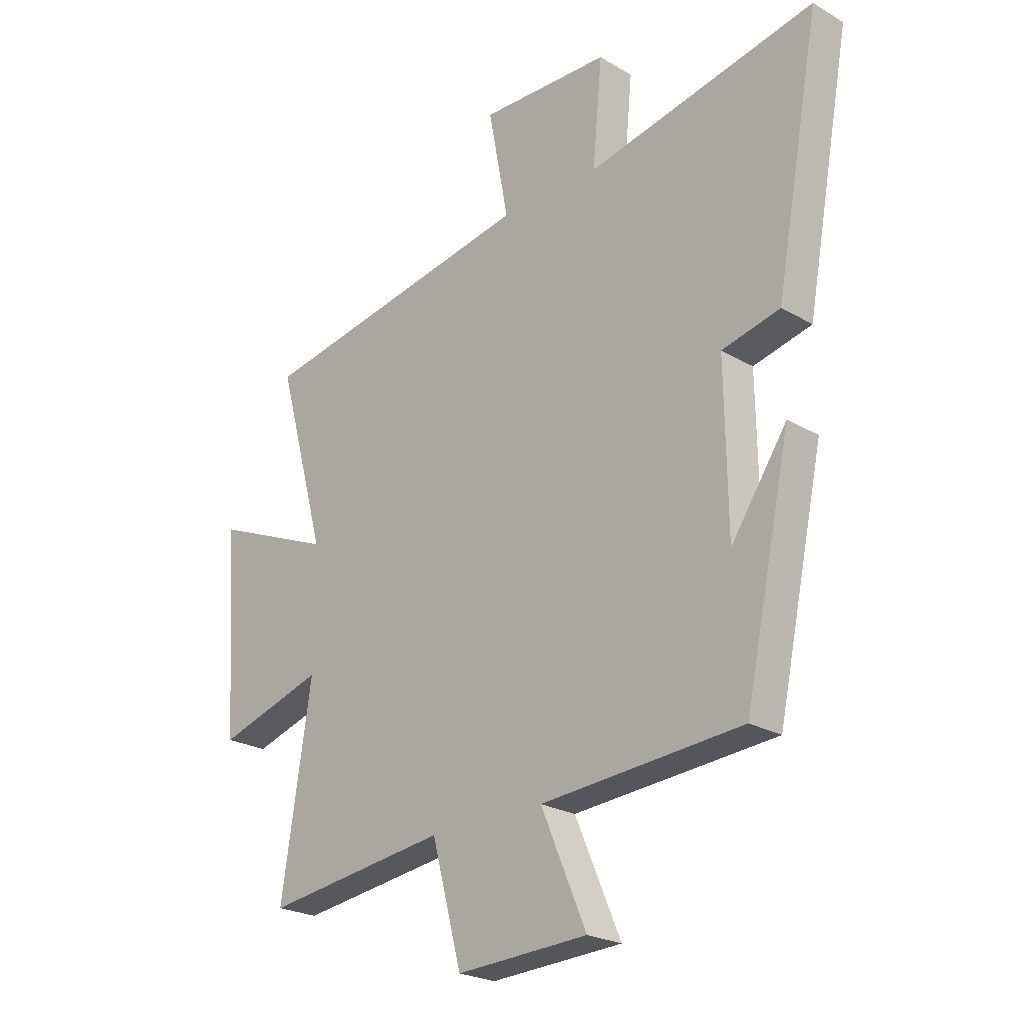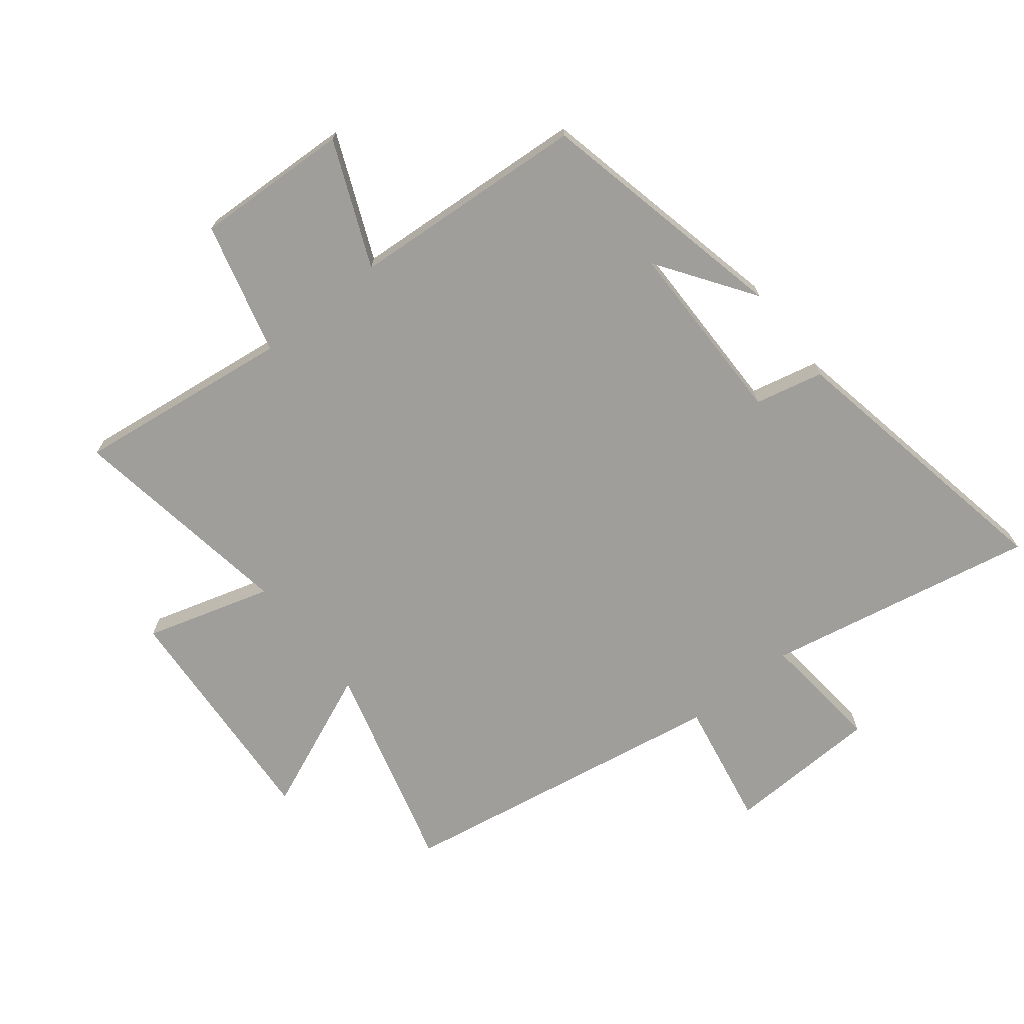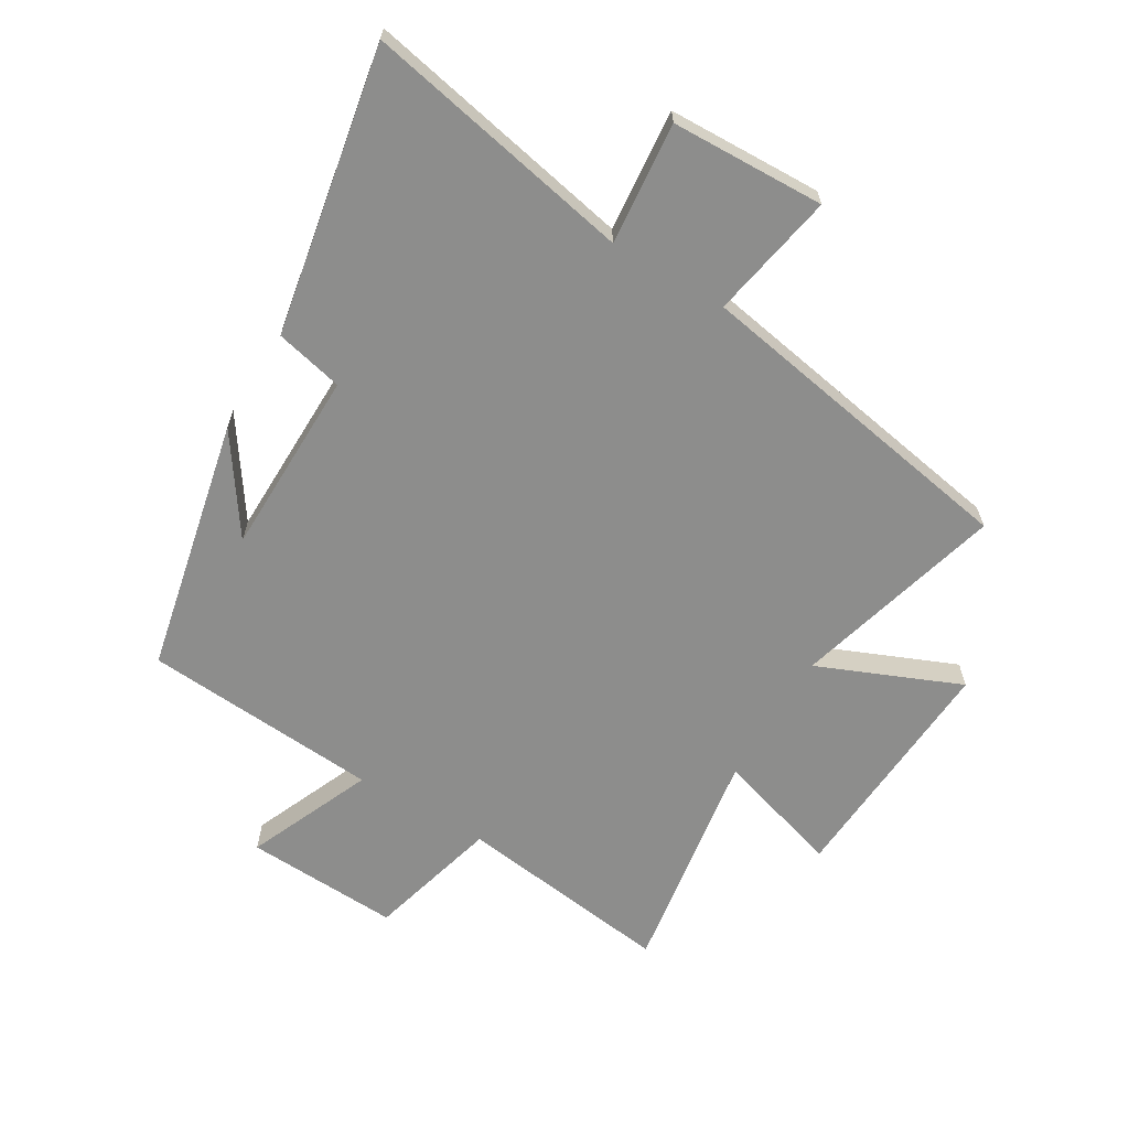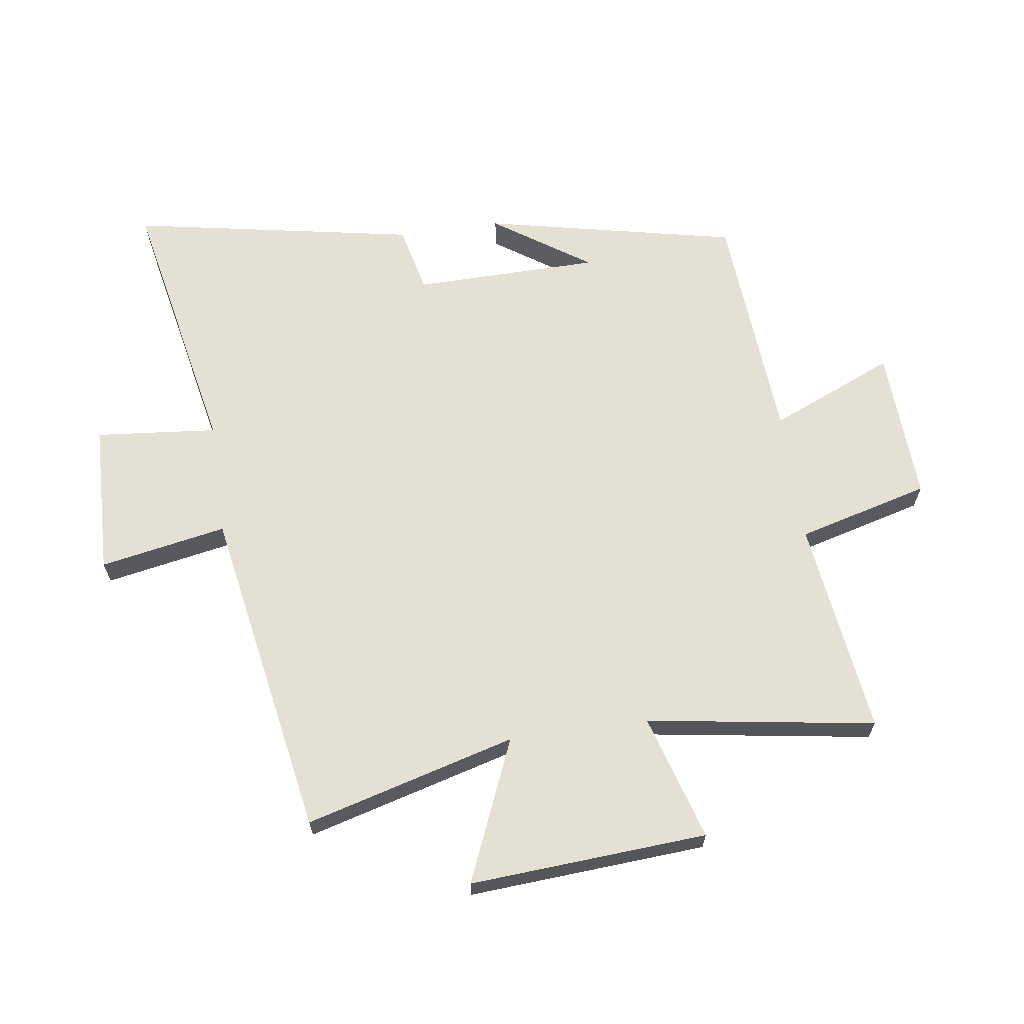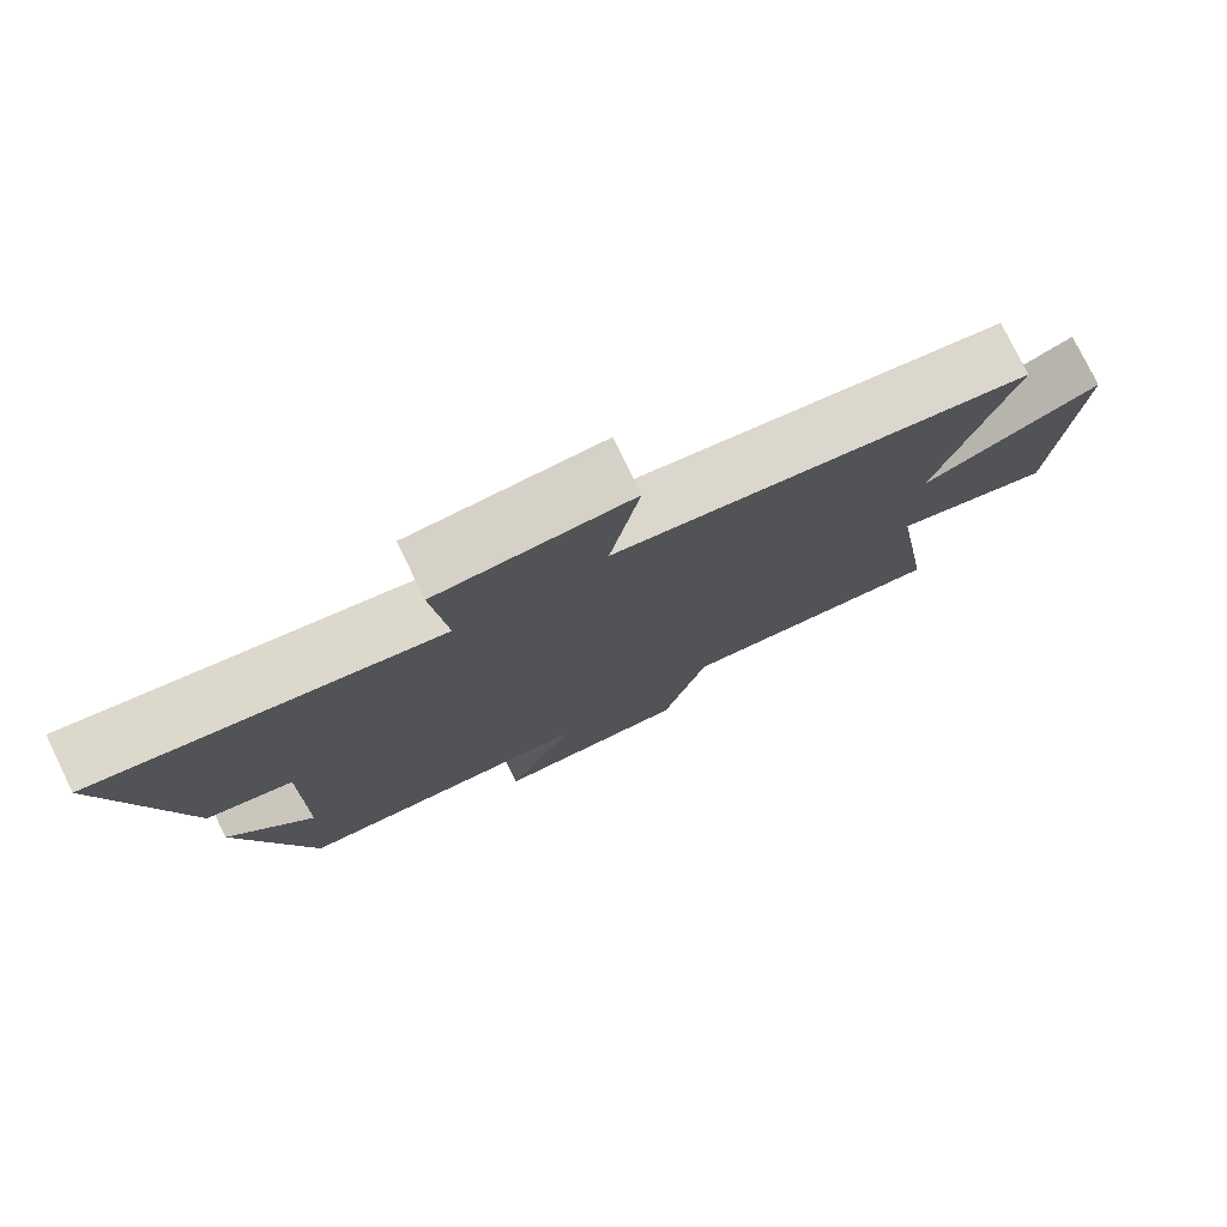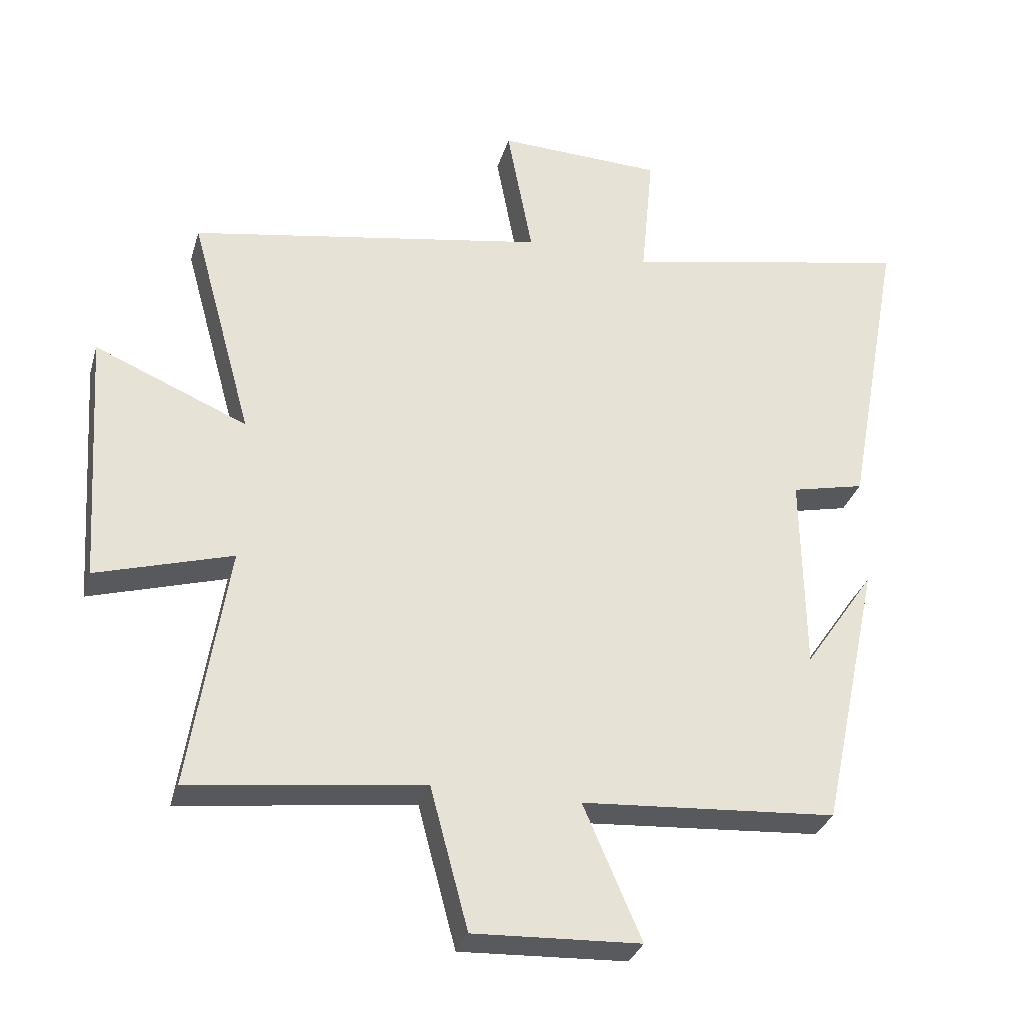
<metadata>
{"format":"obj","ext":"obj","renderer":"f3d","projection":"perspective","resolution":1024,"background":"white","views":[{"elev":-23.6,"azim":-134.6,"up":"+Z"},{"elev":-70.8,"azim":-141.4,"up":"+Y"},{"elev":-64.5,"azim":-30.8,"up":"+Y"},{"elev":65.2,"azim":81.9,"up":"+Y"},{"elev":78.0,"azim":-26.1,"up":"+Z"},{"elev":-31.7,"azim":164.4,"up":"+Z"}]}
</metadata>
<code>
v -0.587 0.07 0.589
v -0.144 0.07 0.5
v -0.163 0.07 0.7
v 0.089 0.07 0.708
v 0.05 0.07 0.5
v 0.595 0.07 0.404
v 0.5 0.07 0.059
v 0.733 0.07 0.157
v 0.707 0.07 -0.233
v 0.5 0.07 -0.171
v 0.558 0.07 -0.546
v 0.203 0.07 -0.5
v 0.145 0.07 -0.717
v -0.109 0.07 -0.705
v -0.021 0.07 -0.5
v -0.41 0.07 -0.472
v -0.5 0.07 -0.055
v -0.392 0.07 -0.213
v -0.388 0.07 0.093
v -0.5 0.07 0.119
v -0.587 0 0.589
v -0.144 0 0.5
v -0.163 0 0.7
v 0.089 0 0.708
v 0.05 0 0.5
v 0.595 0 0.404
v 0.5 0 0.059
v 0.733 0 0.157
v 0.707 0 -0.233
v 0.5 0 -0.171
v 0.558 0 -0.546
v 0.203 0 -0.5
v 0.145 0 -0.717
v -0.109 0 -0.705
v -0.021 0 -0.5
v -0.41 0 -0.472
v -0.5 0 -0.055
v -0.392 0 -0.213
v -0.388 0 0.093
v -0.5 0 0.119
f 19 20 1 2
f 18 19 2
f 16 17 18
f 15 16 18 2
f 12 13 14 15
f 12 15 2 3
f 10 11 12 3
f 7 8 9 10
f 7 10 3
f 5 6 7
f 5 7 3
f 3 4 5
f 22 21 40 39
f 22 39 38
f 38 37 36
f 22 38 36 35
f 35 34 33 32
f 23 22 35 32
f 23 32 31 30
f 30 29 28 27
f 23 30 27
f 27 26 25
f 23 27 25
f 25 24 23
f 1 21 22 2
f 2 22 23 3
f 3 23 24 4
f 4 24 25 5
f 5 25 26 6
f 6 26 27 7
f 7 27 28 8
f 8 28 29 9
f 9 29 30 10
f 10 30 31 11
f 11 31 32 12
f 12 32 33 13
f 13 33 34 14
f 14 34 35 15
f 15 35 36 16
f 16 36 37 17
f 17 37 38 18
f 18 38 39 19
f 19 39 40 20
f 20 40 21 1

</code>
